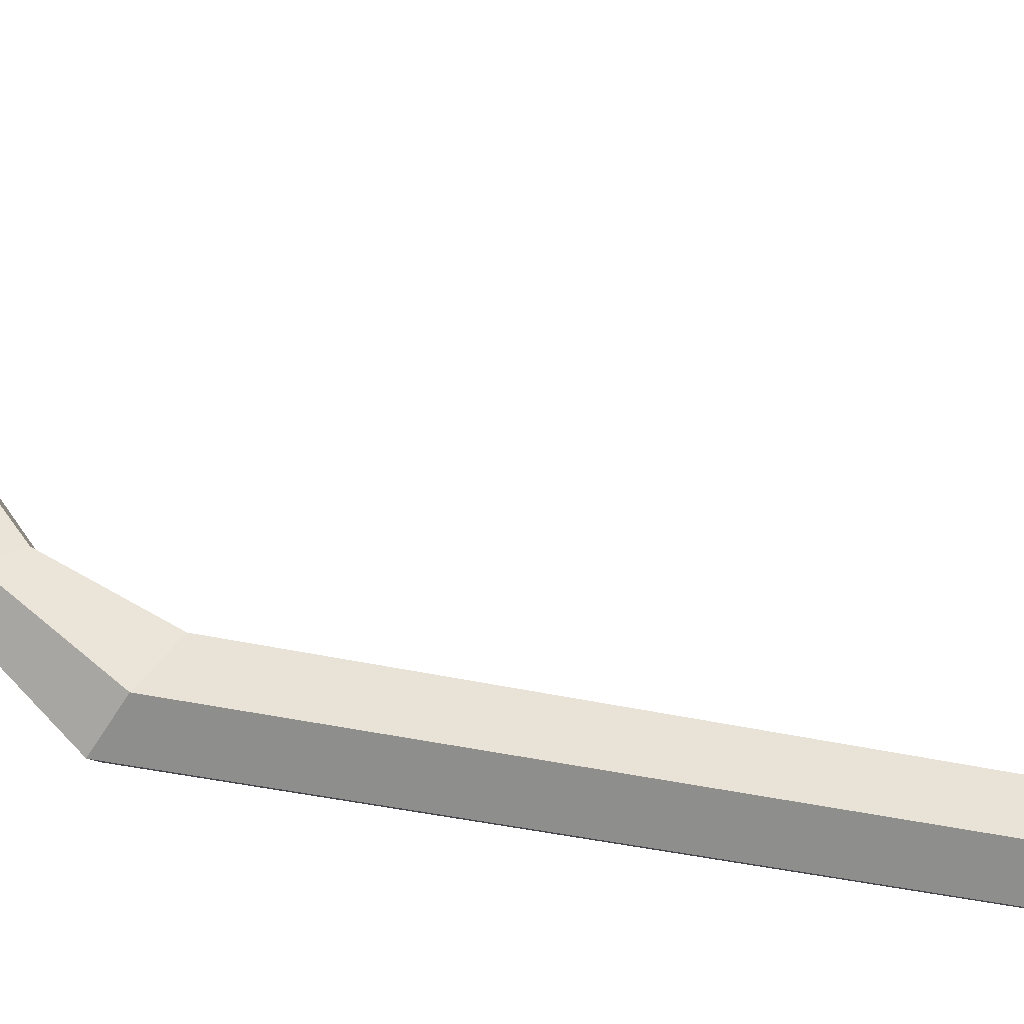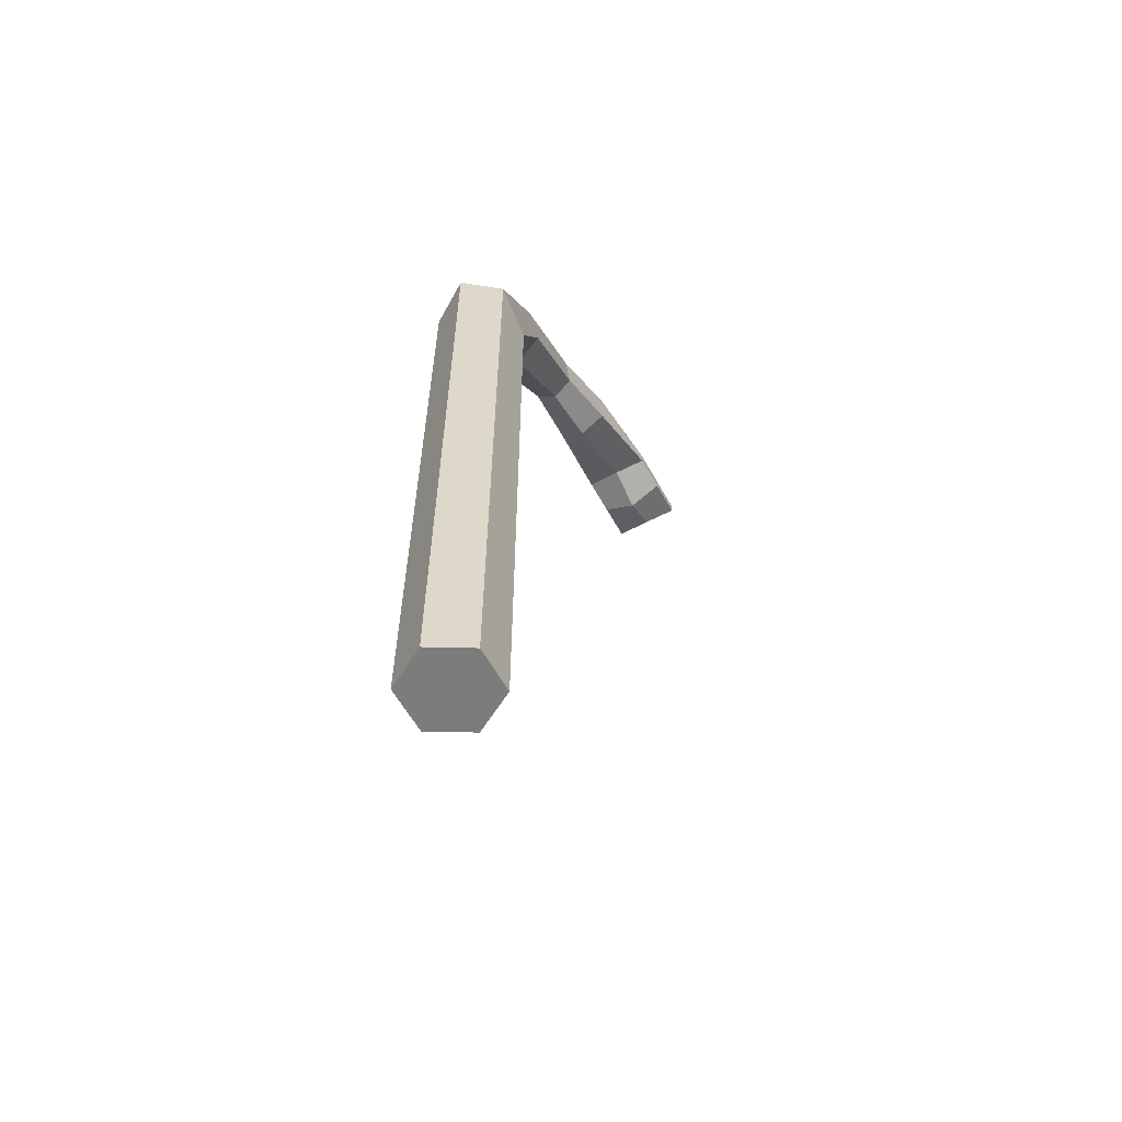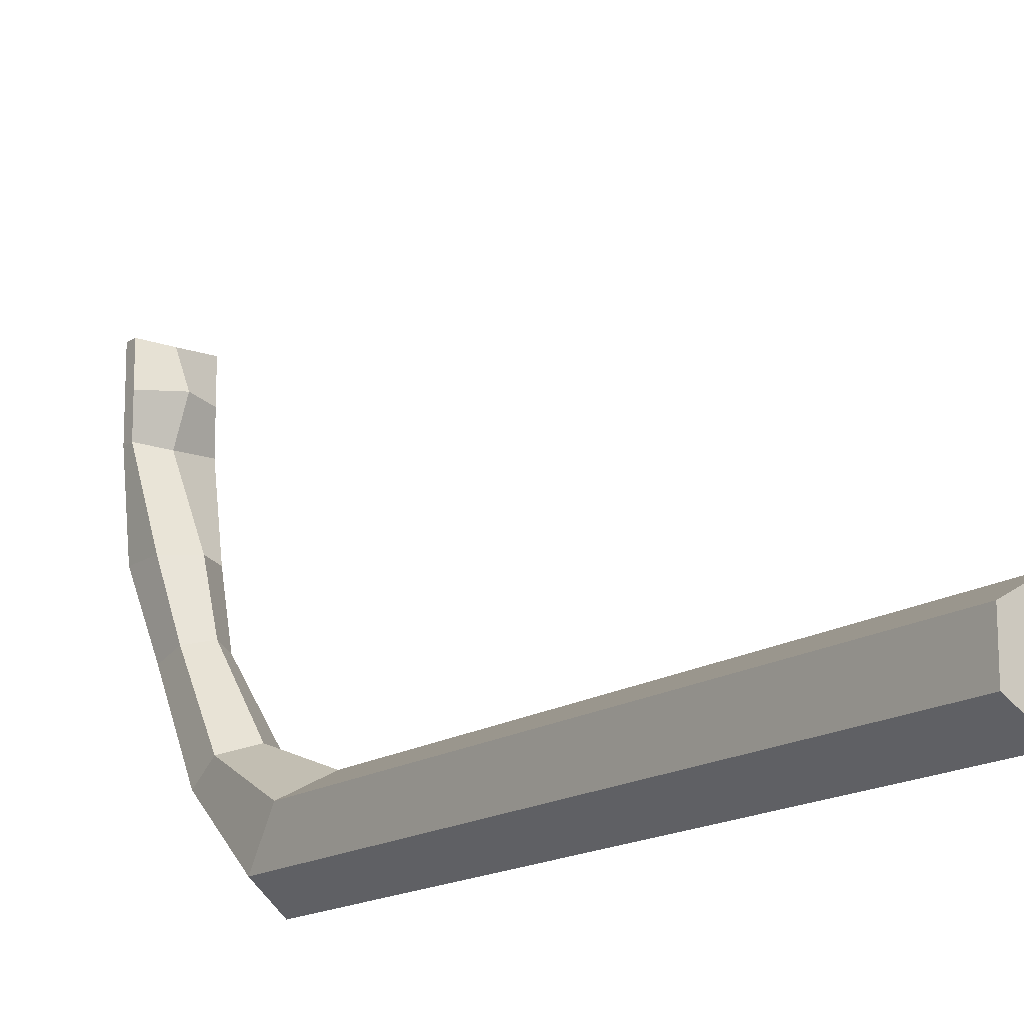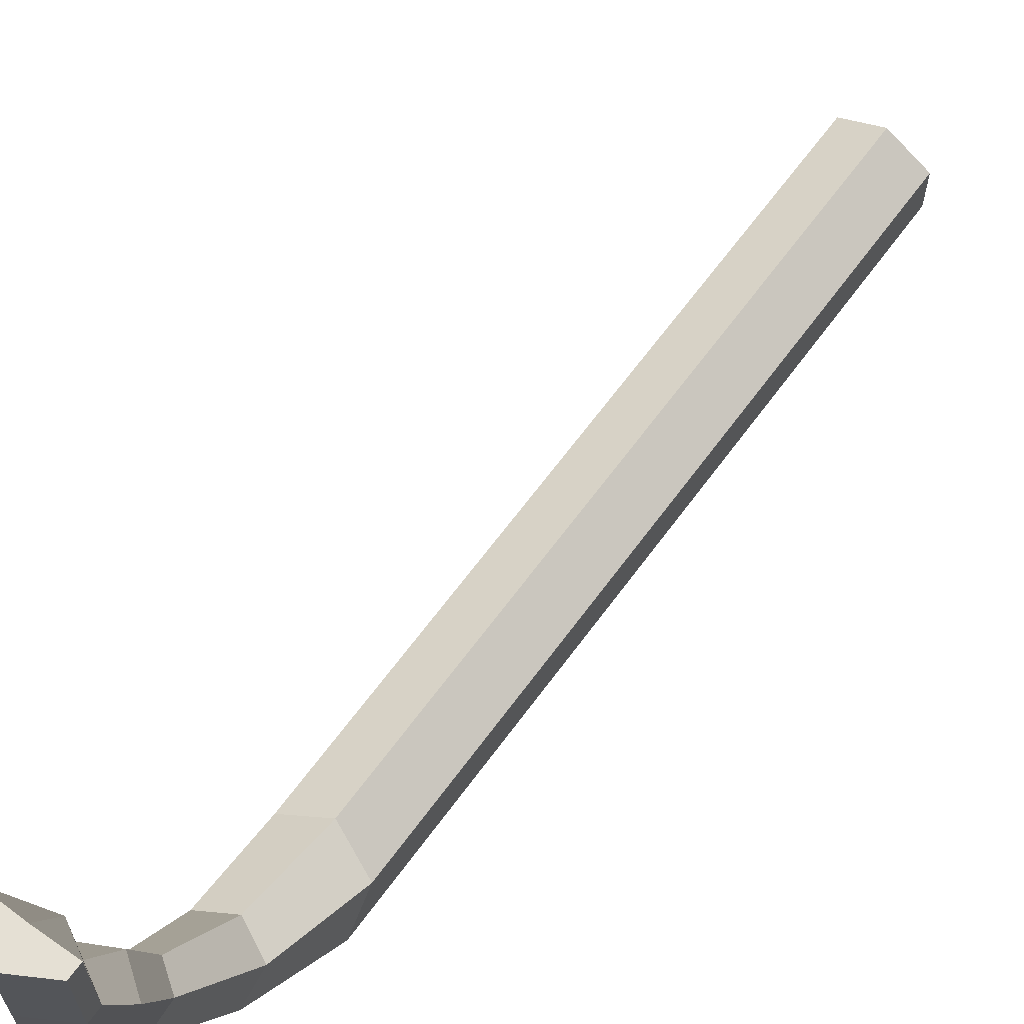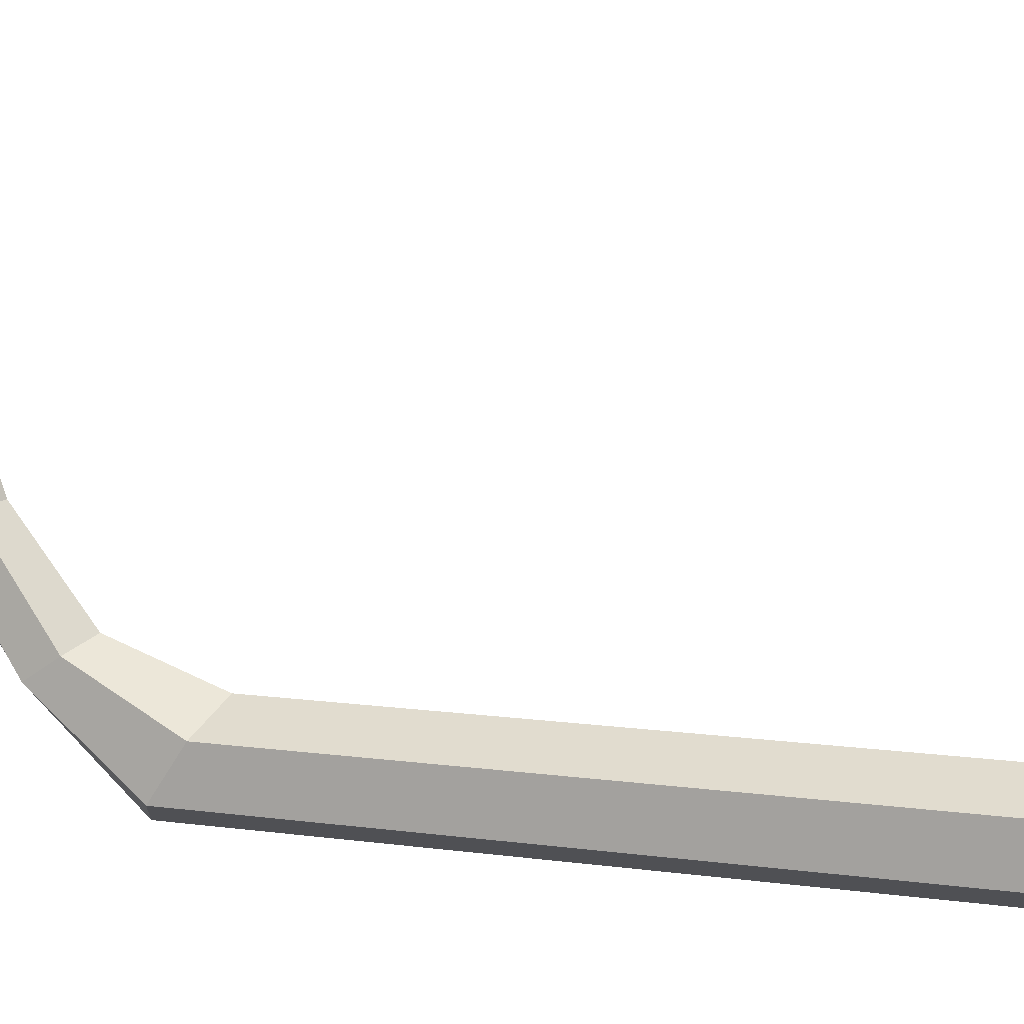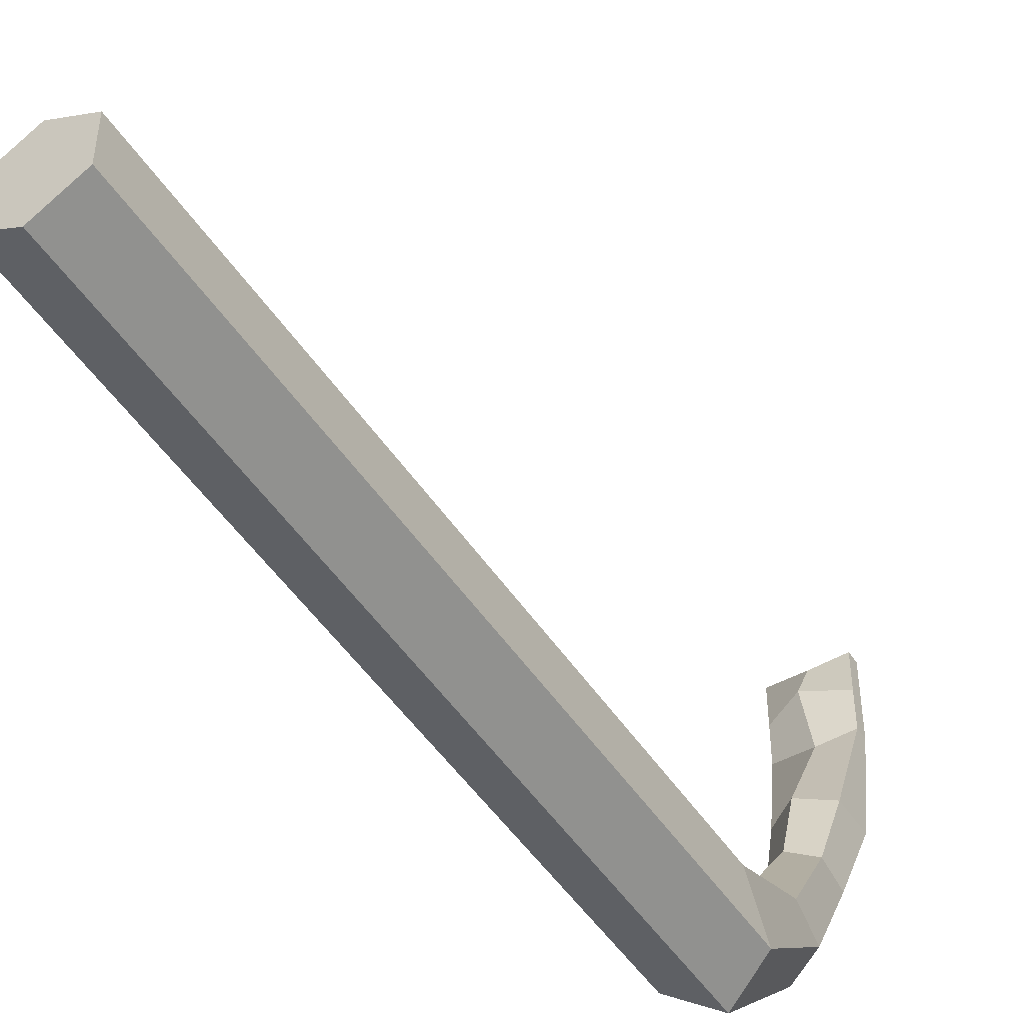
<metadata>
{"format":"obj","ext":"obj","renderer":"f3d","projection":"perspective","resolution":1024,"background":"white","views":[{"elev":-35.5,"azim":72.4,"up":"+Y"},{"elev":-58.8,"azim":28.6,"up":"+Z"},{"elev":-16.0,"azim":143.3,"up":"+Y"},{"elev":64.8,"azim":36.2,"up":"+Y"},{"elev":11.7,"azim":108.0,"up":"+Y"},{"elev":-48.7,"azim":-148.0,"up":"+Y"}]}
</metadata>
<code>
o Cylinder
v 0 -0.2821 0.001367
v 0 -0.2821 4.326
v -0.2443 -0.141 0.001367
v -0.2443 -0.141 4.234
v -0.2443 0.141 0.001367
v -0.2443 0.141 4.051
v 0 0.2821 0.001367
v 0 0.2821 3.959
v 0.2443 0.141 0.001367
v 0.2443 0.141 4.051
v 0.2443 -0.141 0.001367
v 0.2443 -0.141 4.234
v -0.1851 0.3069 4.796
v 0 0.2466 4.884
v -0.1851 0.4277 4.62
v 0 0.4881 4.532
v 0.1851 0.4277 4.62
v 0.1851 0.3069 4.796
v -0.131 0.9371 5.209
v -0 0.9114 5.302
v -0.131 0.9887 5.023
v -0 1.014 4.93
v 0.131 0.9887 5.023
v 0.131 0.9371 5.209
v -0.1681 1.427 5.43
v -1e-06 1.426 5.553
v -0.1681 1.427 5.185
v -1e-06 1.428 5.062
v 0.1681 1.427 5.185
v 0.1681 1.427 5.43
v -0.2171 1.982 5.433
v -1e-06 1.982 5.555
v -0.2171 1.983 5.355
v -1e-06 1.983 5.359
v 0.217 1.983 5.355
v 0.217 1.982 5.433
v -0.2171 2.479 5.436
v -1e-06 2.479 5.559
v -0.2171 2.48 5.358
v -1e-06 2.48 5.362
v 0.217 2.48 5.358
v 0.217 2.479 5.436
v -1e-06 2.232 5.234
v 0.217 2.231 5.357
v -0.2171 2.231 5.434
v -0.2171 2.231 5.357
v 0.217 2.231 5.434
v -1e-06 2.23 5.557
f 1 2 4 3
f 3 4 6 5
f 5 6 8 7
f 7 8 10 9
f 10 8 16 17
f 9 10 12 11
f 11 12 2 1
f 1 3 5 7 9 11
f 18 17 23 24
f 6 4 13 15
f 12 10 17 18
f 4 2 14 13
f 8 6 15 16
f 2 12 18 14
f 20 24 30 26
f 16 15 21 22
f 13 14 20 19
f 14 18 24 20
f 17 16 22 23
f 15 13 19 21
f 30 29 35 36
f 23 22 28 29
f 21 19 25 27
f 24 23 29 30
f 22 21 27 28
f 19 20 26 25
f 44 43 40 41
f 28 27 33 34
f 25 26 32 31
f 26 30 36 32
f 29 28 34 35
f 27 25 31 33
f 37 38 42 41 40 39
f 46 45 37 39
f 47 44 41 42
f 43 46 39 40
f 45 48 38 37
f 48 47 42 38
f 32 36 47 48
f 31 32 48 45
f 34 33 46 43
f 36 35 44 47
f 33 31 45 46
f 35 34 43 44

</code>
